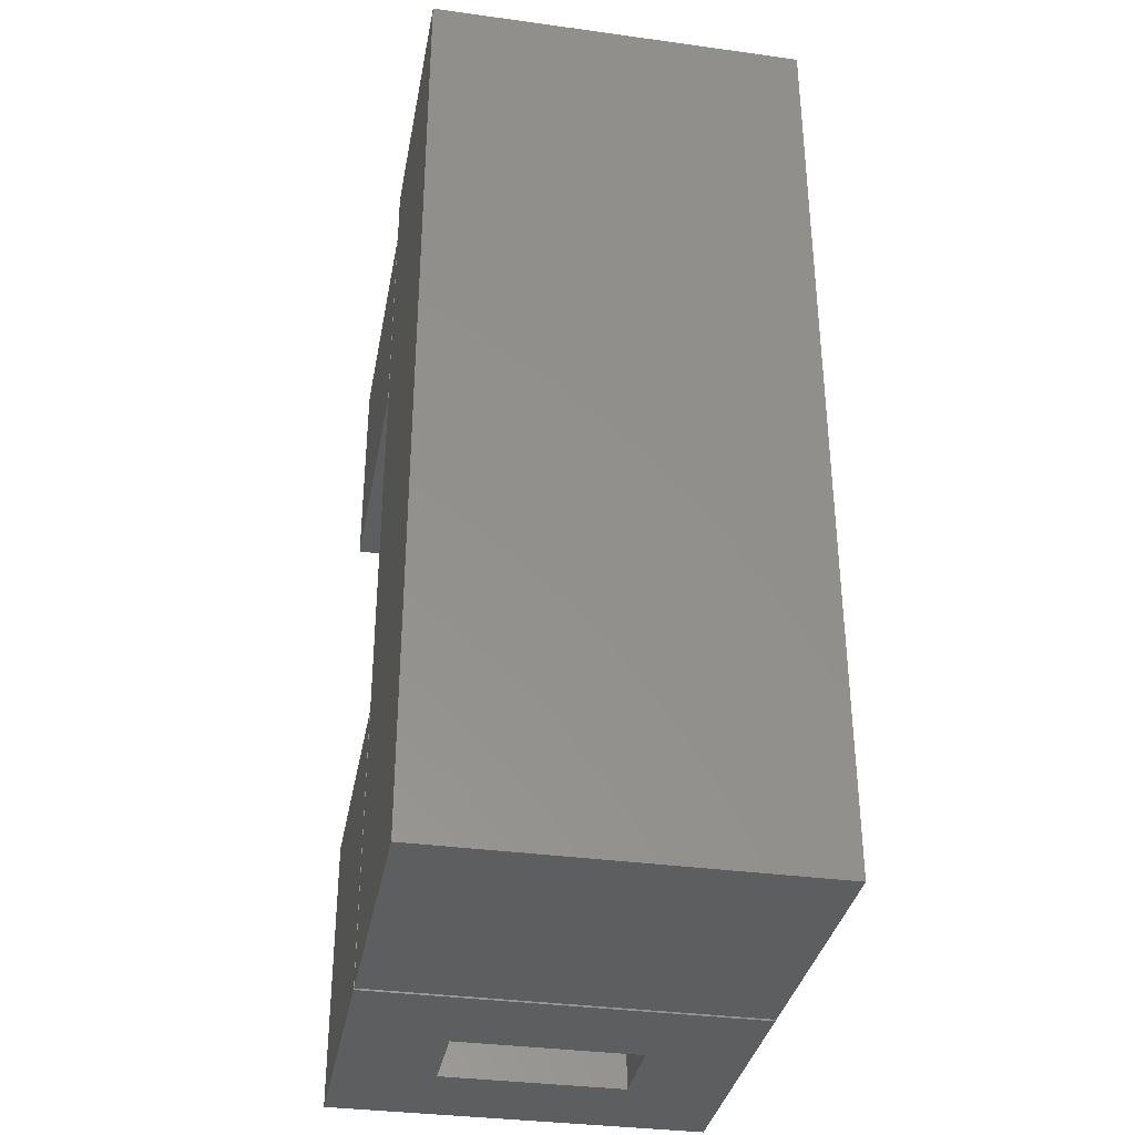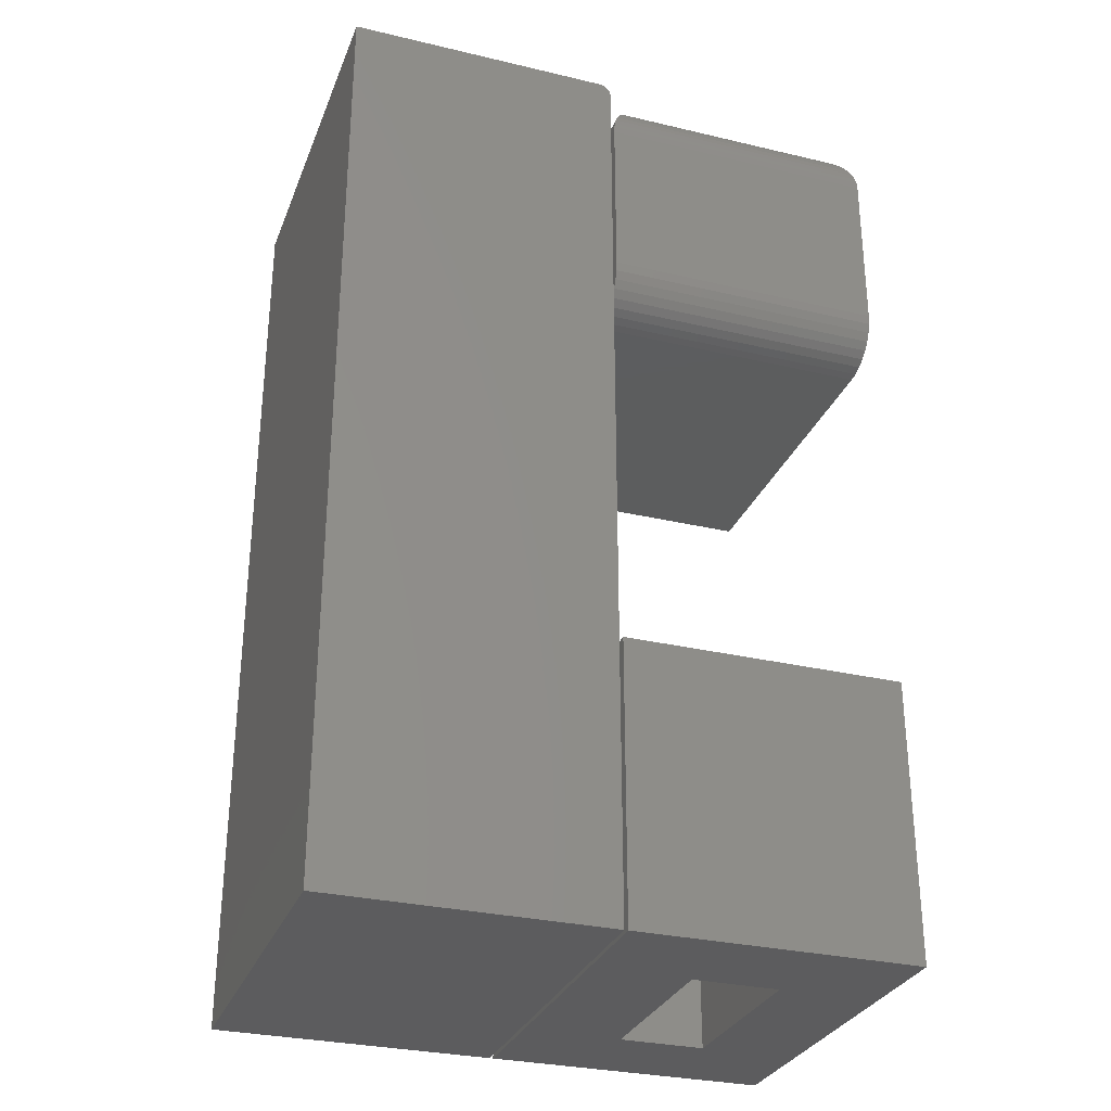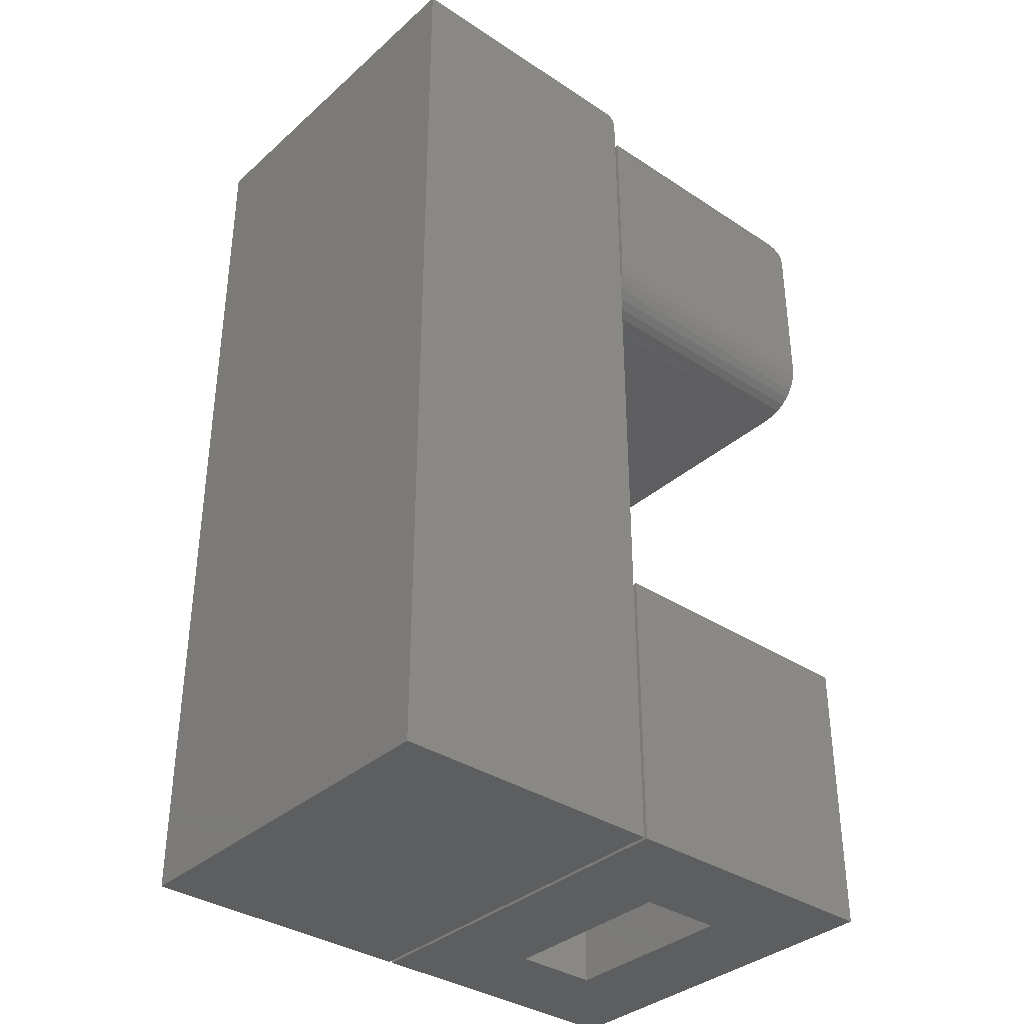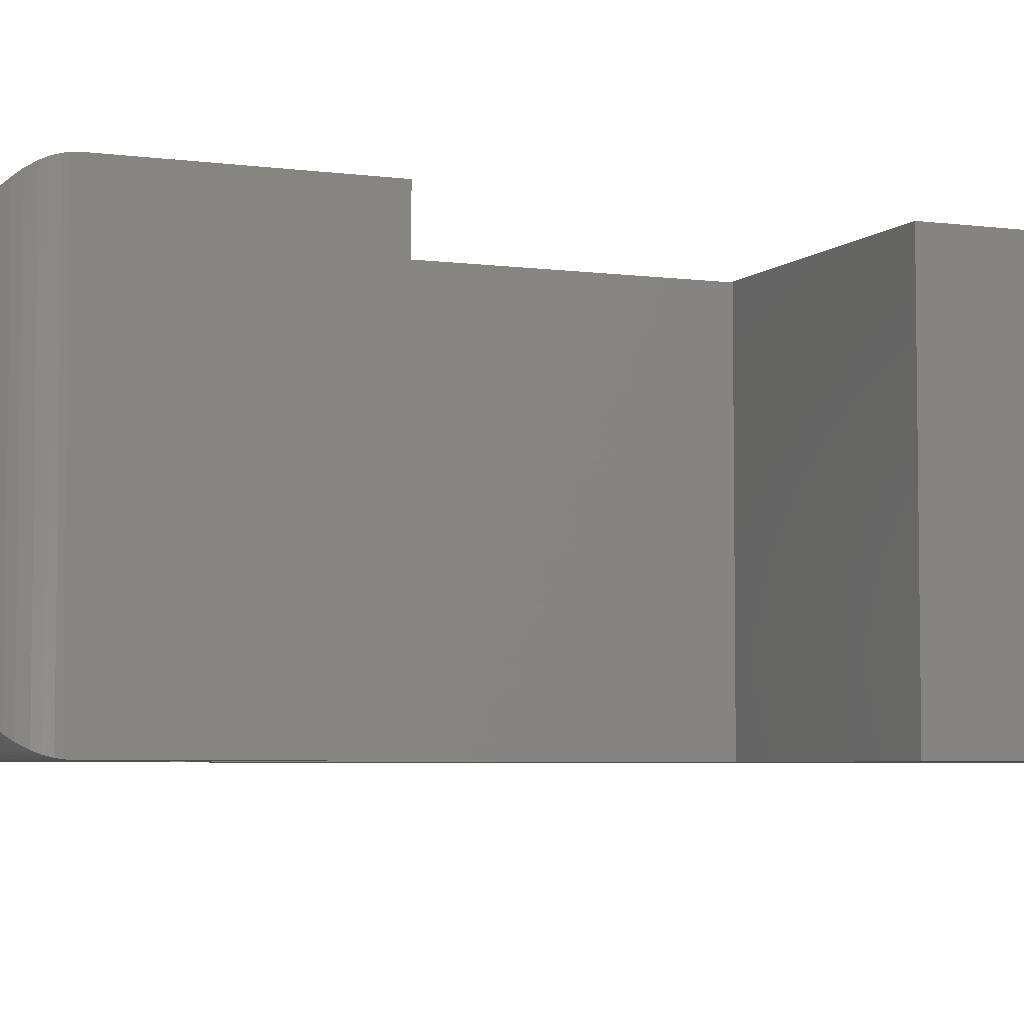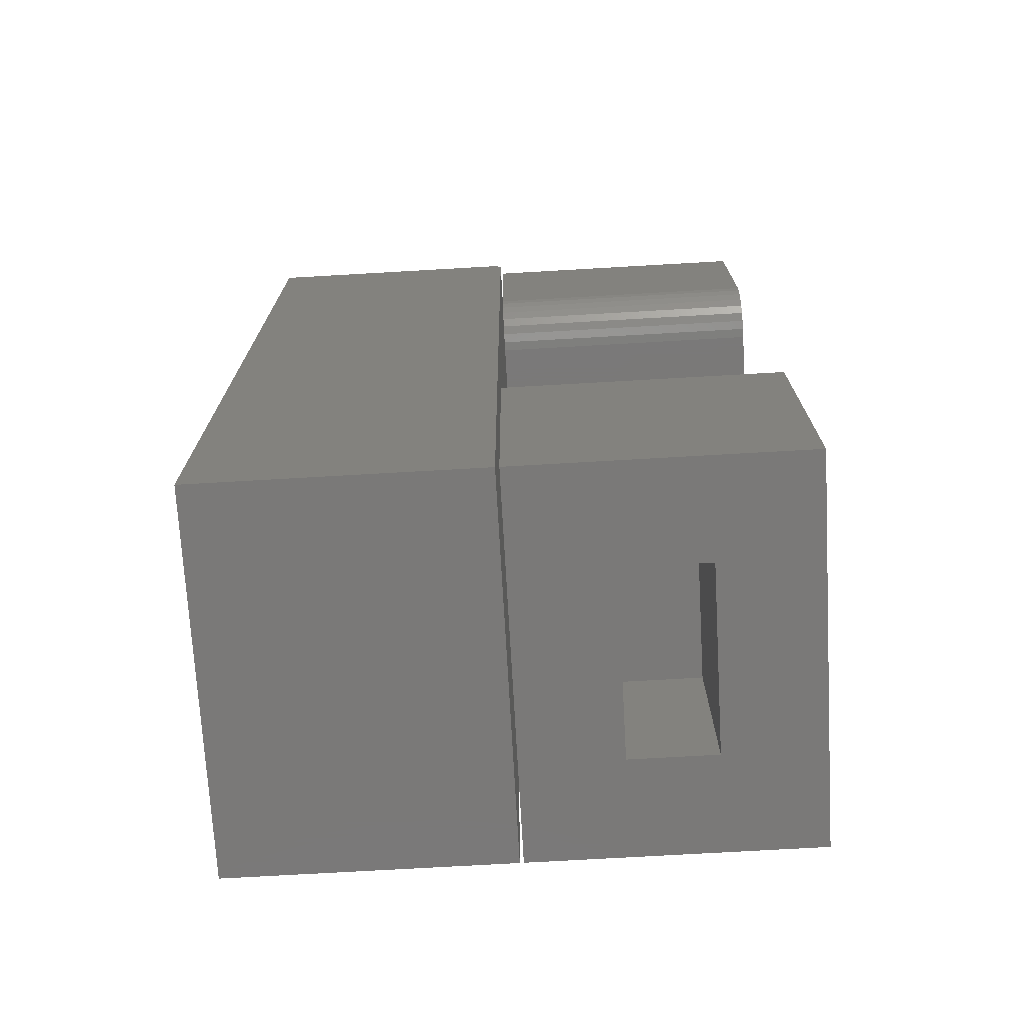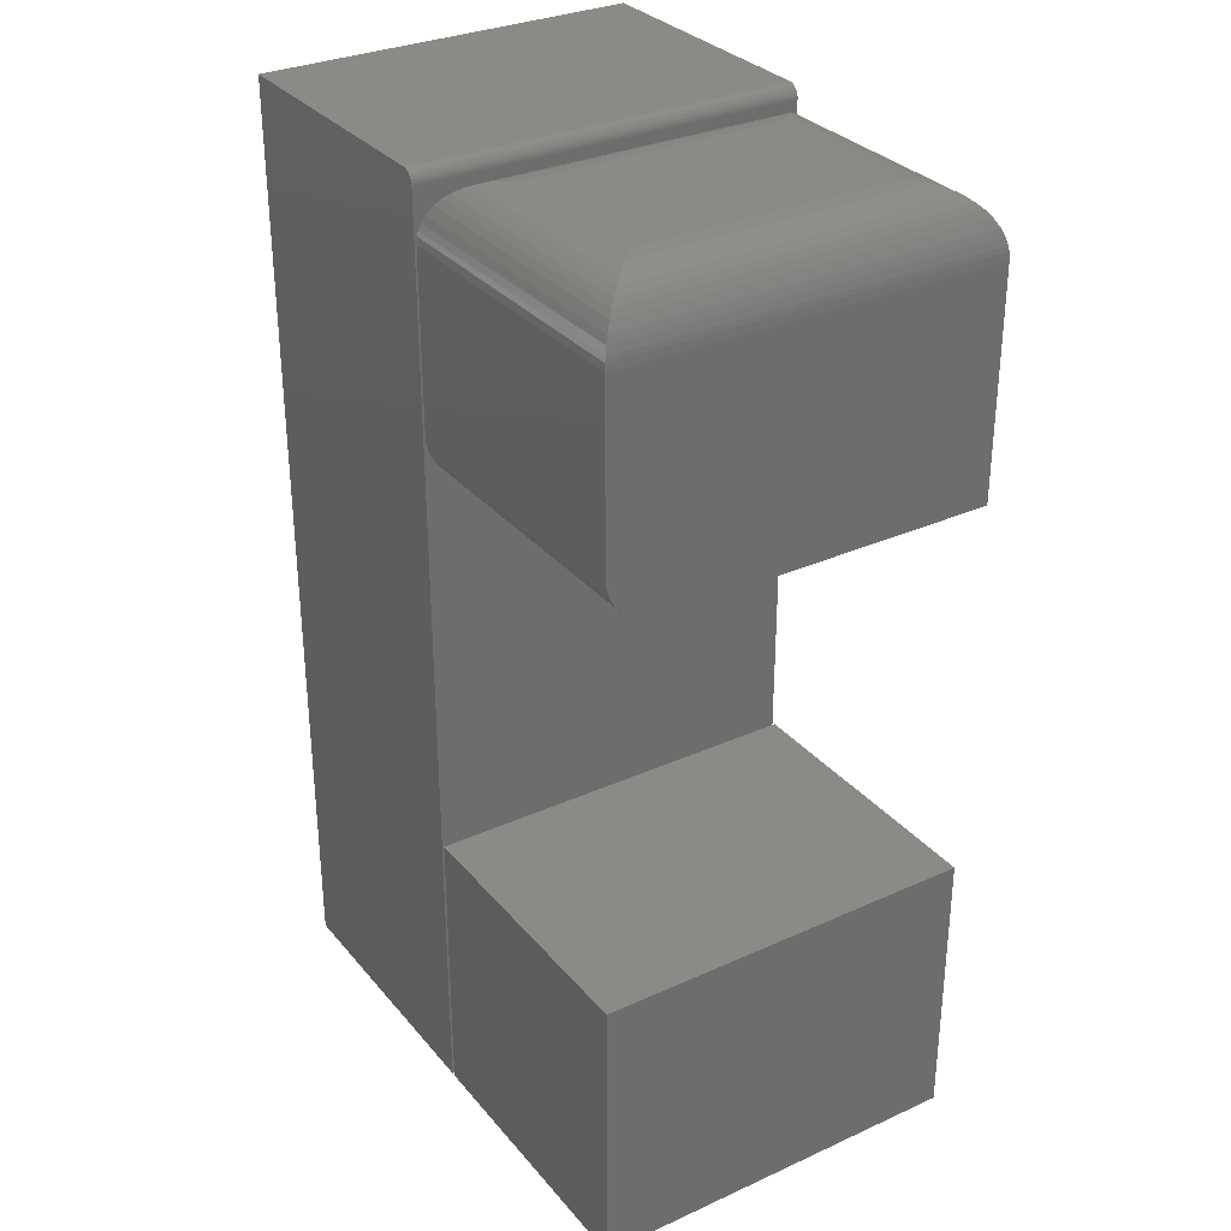
<metadata>
{"format":"stl","ext":"stl","renderer":"f3d","projection":"perspective","resolution":1024,"background":"white","views":[{"elev":-34.6,"azim":-100.4,"up":"+Z"},{"elev":-30.1,"azim":-19.0,"up":"+Z"},{"elev":-35.5,"azim":-40.9,"up":"+Z"},{"elev":-5.0,"azim":67.2,"up":"+Y"},{"elev":-72.5,"azim":3.3,"up":"+Z"},{"elev":31.3,"azim":57.3,"up":"+Z"}]}
</metadata>
<code>
# stl→obj: 120 verts, 224 faces
v -0.3672 -0.2422 0.6016
v -0.1875 -0.2422 0.6016
v -0.3672 -0.2422 0.7109
v -0.1875 -0.2422 0.7109
v -0.3672 -0.2398 0.5896
v -0.3672 -0.2416 0.5955
v -0.3672 1.561e-17 0.7109
v -0.3672 0 0.5703
v -0.3672 -0.2109 0.5703
v -0.3672 -0.217 0.5709
v -0.3672 -0.2229 0.5727
v -0.3672 -0.2283 0.5756
v -0.3672 -0.233 0.5795
v -0.3672 -0.2369 0.5842
v -0.1875 -0.2416 0.5955
v -0.1875 -0.2398 0.5896
v -0.1875 -0.2369 0.5842
v -0.1875 -0.233 0.5795
v -0.1875 -0.2283 0.5756
v -0.1875 -0.2229 0.5727
v -0.1875 -0.217 0.5709
v -0.1875 -0.2109 0.5703
v -0.1875 9.975e-18 0.5703
v -0.1875 1.865e-17 0.7109
v -0.2266 -0.03906 0.75
v -0.3281 -0.03906 0.75
v -0.2266 -0.2031 0.75
v -0.3281 -0.2031 0.75
v -0.3369 -0.03028 0.749
v -0.3369 -0.2119 0.749
v -0.3664 -0.0008186 0.7189
v -0.3651 -0.2401 0.7235
v -0.3651 -0.00206 0.7235
v -0.3633 -0.2383 0.7278
v -0.3633 -0.003838 0.7278
v -0.3602 -0.2352 0.7333
v -0.3602 -0.007027 0.7333
v -0.3571 -0.2321 0.7371
v -0.3571 -0.01007 0.7371
v -0.3538 -0.2288 0.7404
v -0.3538 -0.01343 0.7404
v -0.3497 -0.2247 0.7435
v -0.3497 -0.01752 0.7435
v -0.3454 -0.2204 0.746
v -0.3454 -0.02182 0.746
v -0.3669 -0.0002996 0.7158
v -0.3669 -0.2419 0.7158
v -0.3664 -0.2414 0.7189
v -0.2178 -0.2119 0.749
v -0.2093 -0.2204 0.746
v -0.205 -0.2247 0.7435
v -0.2009 -0.2288 0.7404
v -0.1976 -0.2321 0.7371
v -0.1945 -0.2352 0.7333
v -0.1913 -0.2383 0.7278
v -0.1896 -0.2401 0.7235
v -0.1878 -0.2419 0.7158
v -0.1883 -0.2414 0.7189
v -0.2178 -0.03028 0.749
v -0.2093 -0.02182 0.746
v -0.205 -0.01752 0.7435
v -0.2009 -0.01343 0.7404
v -0.1976 -0.01007 0.7371
v -0.1945 -0.007027 0.7333
v -0.1913 -0.003838 0.7278
v -0.1896 -0.00206 0.7235
v -0.1878 -0.0002996 0.7158
v -0.1883 -0.0008186 0.7189
v -0.1875 9.975e-18 0.1484
v -0.25 -0.0625 0.1484
v -0.3672 0 0.1484
v -0.3047 -0.0625 0.1484
v -0.3672 -0.2422 0.1484
v -0.3047 -0.1797 0.1484
v -0.1875 -0.2422 0.1484
v -0.25 -0.1797 0.1484
v -0.25 -0.0625 0.2656
v -0.25 -0.1797 0.2656
v -0.3047 -0.0625 0.2656
v -0.3047 -0.1797 0.2656
v -0.4321 -0.1797 0.2109
v -0.4844 -0.1797 0.2109
v -0.4321 -0.1797 0.3321
v -0.4844 -0.1797 0.6875
v -0.4321 -0.1797 0.6875
v -0.4844 -0.0625 0.2109
v -0.4321 -0.0625 0.2109
v -0.4321 -0.0625 0.3321
v -0.4321 -0.0625 0.6875
v -0.4844 -0.0625 0.6875
v -0.3672 -0.2422 0.3281
v -0.1875 -0.2422 0.3281
v -0.3672 9.975e-18 0.3281
v -0.1875 1.995e-17 0.3281
v -0.5469 -0.2422 0.1484
v -0.3696 -0.2422 0.3321
v -0.3696 -0.2422 0.7422
v -0.3696 -0.2422 0.1484
v -0.3697 -0.2422 0.7437
v -0.3702 -0.2422 0.7452
v -0.3709 -0.2422 0.7465
v -0.3719 -0.2422 0.7477
v -0.373 -0.2422 0.7487
v -0.3744 -0.2422 0.7494
v -0.3759 -0.2422 0.7498
v -0.3774 -0.2422 0.75
v -0.5469 -0.2422 0.75
v -0.3696 5.264e-17 0.7422
v -0.3696 2.988e-17 0.3321
v -0.5469 0 0.1484
v -0.3696 1.968e-17 0.1484
v -0.3697 5.271e-17 0.7437
v -0.3774 5.221e-17 0.75
v -0.3759 5.237e-17 0.7498
v -0.3744 5.251e-17 0.7494
v -0.373 5.262e-17 0.7487
v -0.3719 5.27e-17 0.7477
v -0.3709 5.274e-17 0.7465
v -0.3702 5.274e-17 0.7452
v -0.5469 3.339e-17 0.75
f 1 2 3
f 3 2 4
f 1 5 6
f 3 7 8
f 3 8 9
f 3 9 10
f 3 10 11
f 3 11 12
f 3 12 13
f 3 13 14
f 3 14 5
f 3 5 1
f 2 15 16
f 4 2 16
f 4 16 17
f 4 17 18
f 4 18 19
f 4 19 20
f 4 20 21
f 4 21 22
f 4 22 23
f 4 23 24
f 8 23 9
f 9 23 22
f 9 22 10
f 10 22 21
f 10 21 11
f 11 21 20
f 11 20 12
f 12 20 19
f 12 19 13
f 13 19 18
f 13 18 14
f 14 18 17
f 14 17 5
f 5 17 16
f 5 16 6
f 6 16 15
f 6 15 1
f 1 15 2
f 8 7 23
f 23 7 24
f 25 26 27
f 27 26 28
f 28 29 30
f 28 26 29
f 31 32 33
f 33 32 34
f 33 34 35
f 35 34 36
f 35 36 37
f 37 36 38
f 37 38 39
f 39 38 40
f 39 40 41
f 41 40 42
f 41 42 43
f 43 42 44
f 43 44 45
f 45 44 30
f 45 30 29
f 7 3 46
f 46 3 47
f 46 47 31
f 31 47 48
f 31 48 32
f 27 30 49
f 27 28 30
f 49 30 44
f 49 44 50
f 50 44 42
f 50 42 51
f 51 42 40
f 51 40 52
f 52 40 38
f 52 38 53
f 53 38 36
f 53 36 54
f 54 36 34
f 54 34 55
f 55 34 32
f 55 32 56
f 56 32 48
f 3 4 47
f 47 4 57
f 47 57 48
f 48 57 58
f 48 58 56
f 25 49 59
f 25 27 49
f 59 49 50
f 59 50 60
f 60 50 51
f 60 51 61
f 61 51 52
f 61 52 62
f 62 52 53
f 62 53 63
f 63 53 54
f 63 54 64
f 64 54 55
f 64 55 65
f 65 55 56
f 65 56 66
f 66 56 58
f 4 24 57
f 57 24 67
f 57 67 58
f 58 67 68
f 58 68 66
f 26 59 29
f 26 25 59
f 68 33 66
f 66 33 35
f 66 35 65
f 65 35 37
f 65 37 64
f 64 37 39
f 64 39 63
f 63 39 41
f 63 41 62
f 62 41 43
f 62 43 61
f 61 43 45
f 61 45 60
f 60 45 29
f 60 29 59
f 24 7 67
f 67 7 46
f 67 46 68
f 68 46 31
f 68 31 33
f 69 70 71
f 71 70 72
f 71 72 73
f 73 72 74
f 73 74 75
f 75 74 76
f 75 76 69
f 69 76 70
f 70 76 77
f 77 76 78
f 79 80 72
f 72 80 74
f 72 70 79
f 79 70 77
f 74 80 76
f 76 80 78
f 77 78 79
f 79 78 80
f 81 82 83
f 83 82 84
f 83 84 85
f 86 82 87
f 87 82 81
f 81 83 87
f 87 83 88
f 83 85 88
f 88 85 89
f 89 85 90
f 90 85 84
f 84 82 90
f 90 82 86
f 89 90 88
f 88 90 86
f 88 86 87
f 73 75 91
f 91 75 92
f 71 93 69
f 69 93 94
f 93 71 91
f 91 71 73
f 94 93 92
f 92 93 91
f 69 94 75
f 75 94 92
f 95 96 97
f 95 98 96
f 99 100 101
f 99 101 102
f 99 102 103
f 99 103 104
f 99 104 105
f 99 105 106
f 107 95 97
f 107 97 99
f 107 99 106
f 108 109 110
f 109 111 110
f 112 113 114
f 112 114 115
f 112 115 116
f 112 116 117
f 112 117 118
f 112 118 119
f 120 113 112
f 120 112 108
f 120 108 110
f 113 120 106
f 106 120 107
f 96 109 97
f 97 109 108
f 113 106 114
f 114 106 105
f 114 105 115
f 115 105 104
f 115 104 116
f 116 104 103
f 116 103 117
f 117 103 102
f 117 102 118
f 118 102 101
f 118 101 119
f 119 101 100
f 119 100 112
f 112 100 99
f 112 99 108
f 108 99 97
f 107 120 95
f 95 120 110
f 98 111 96
f 96 111 109
f 110 111 95
f 95 111 98

</code>
